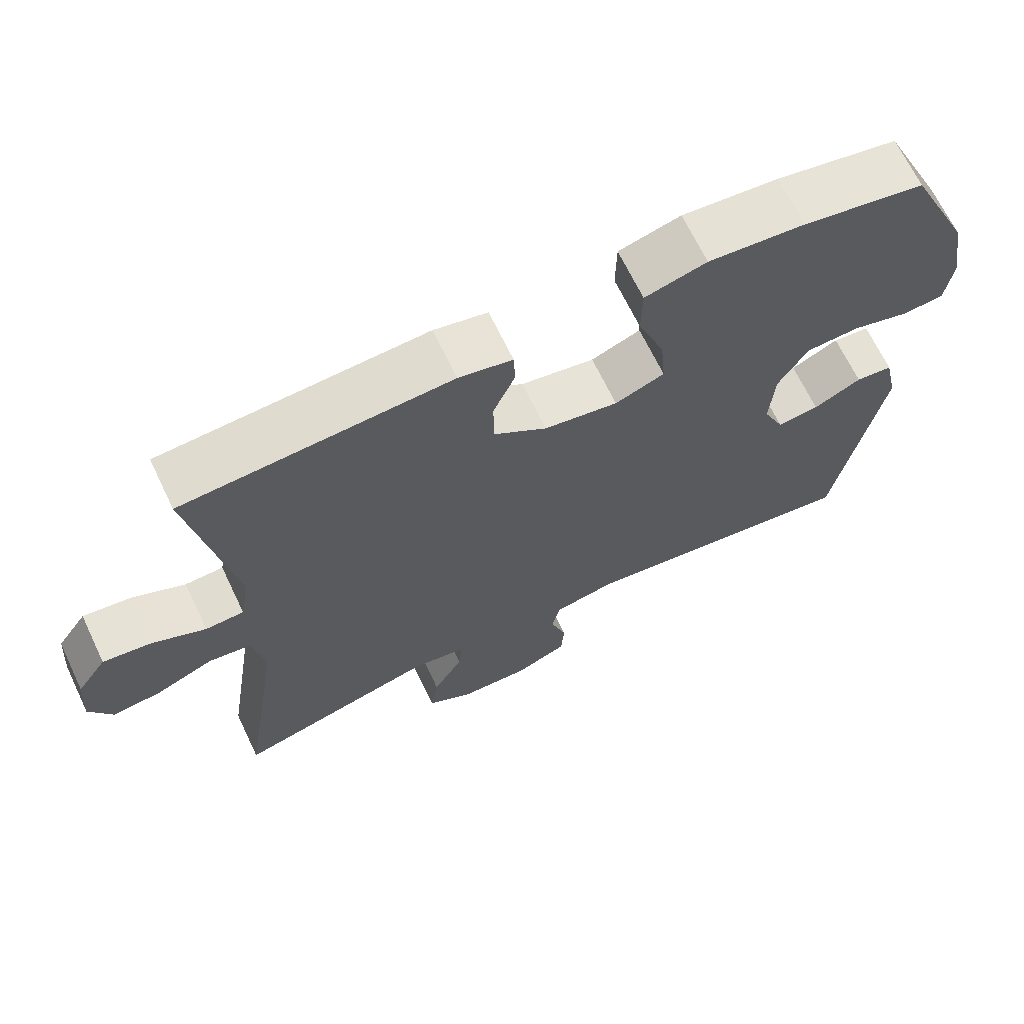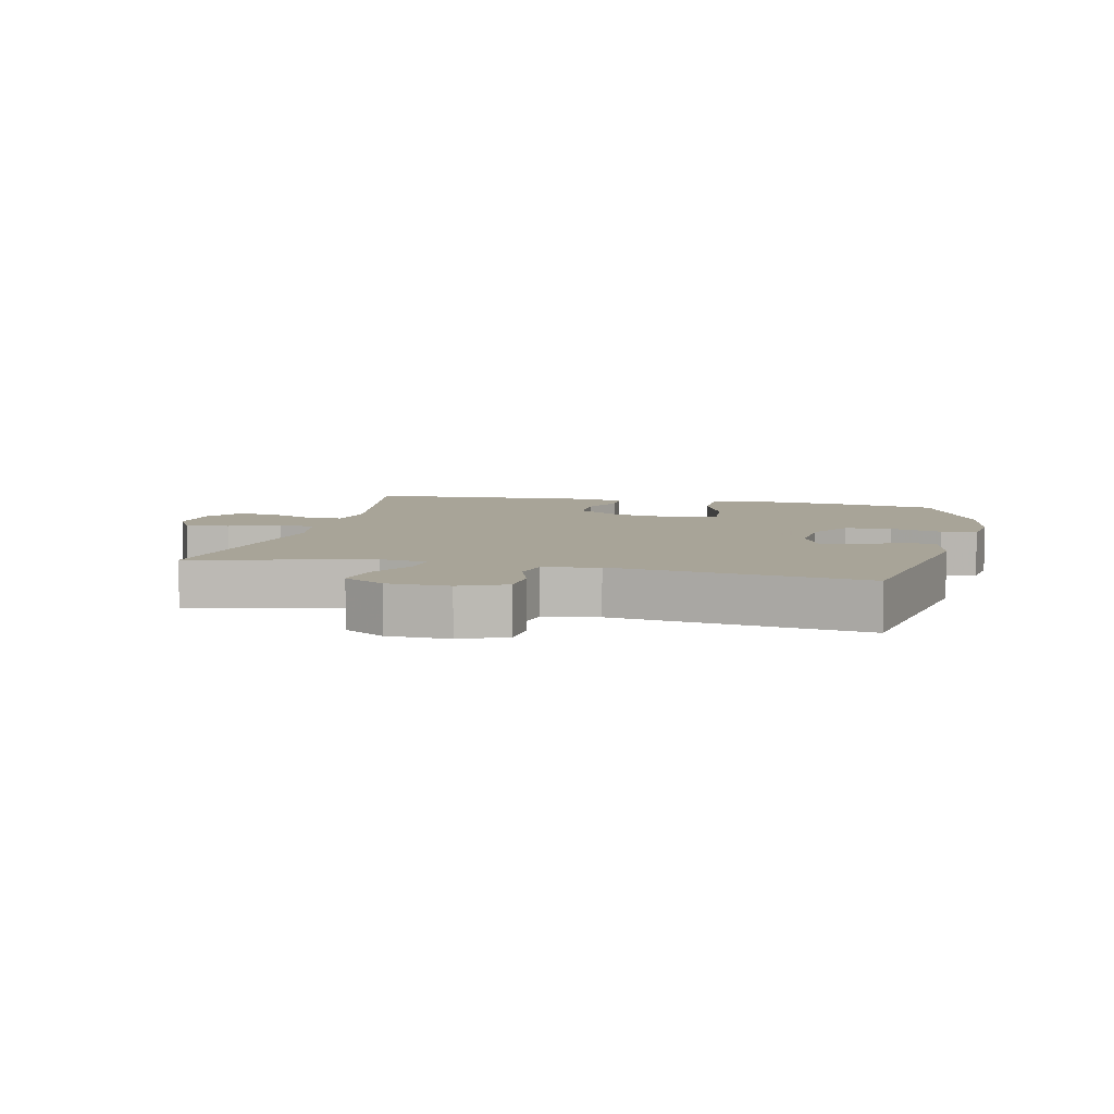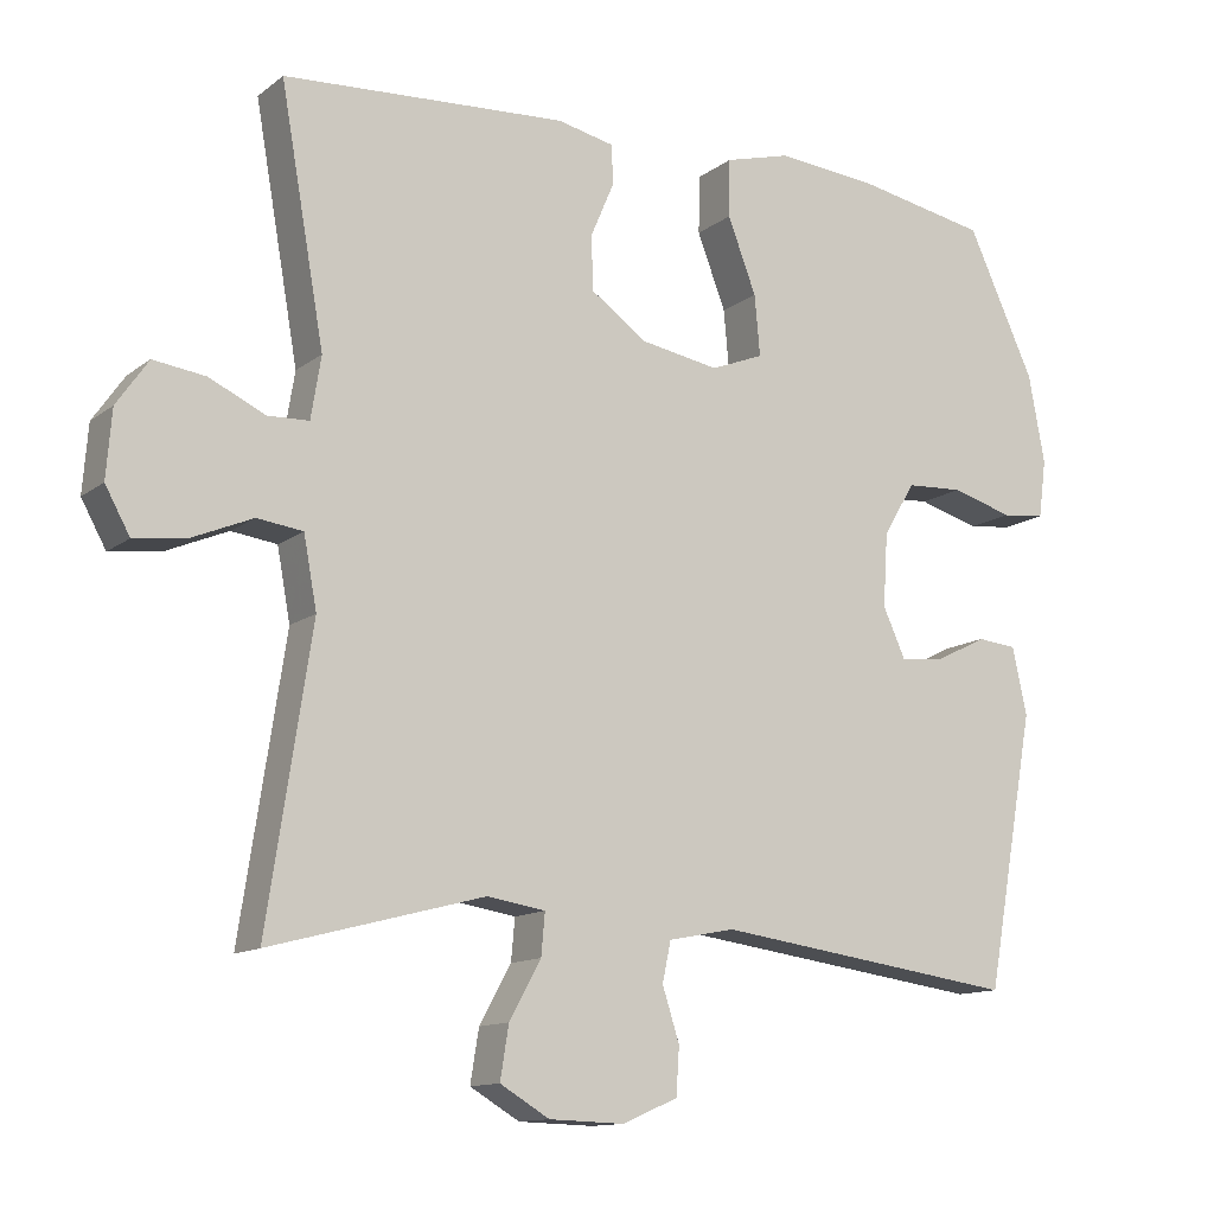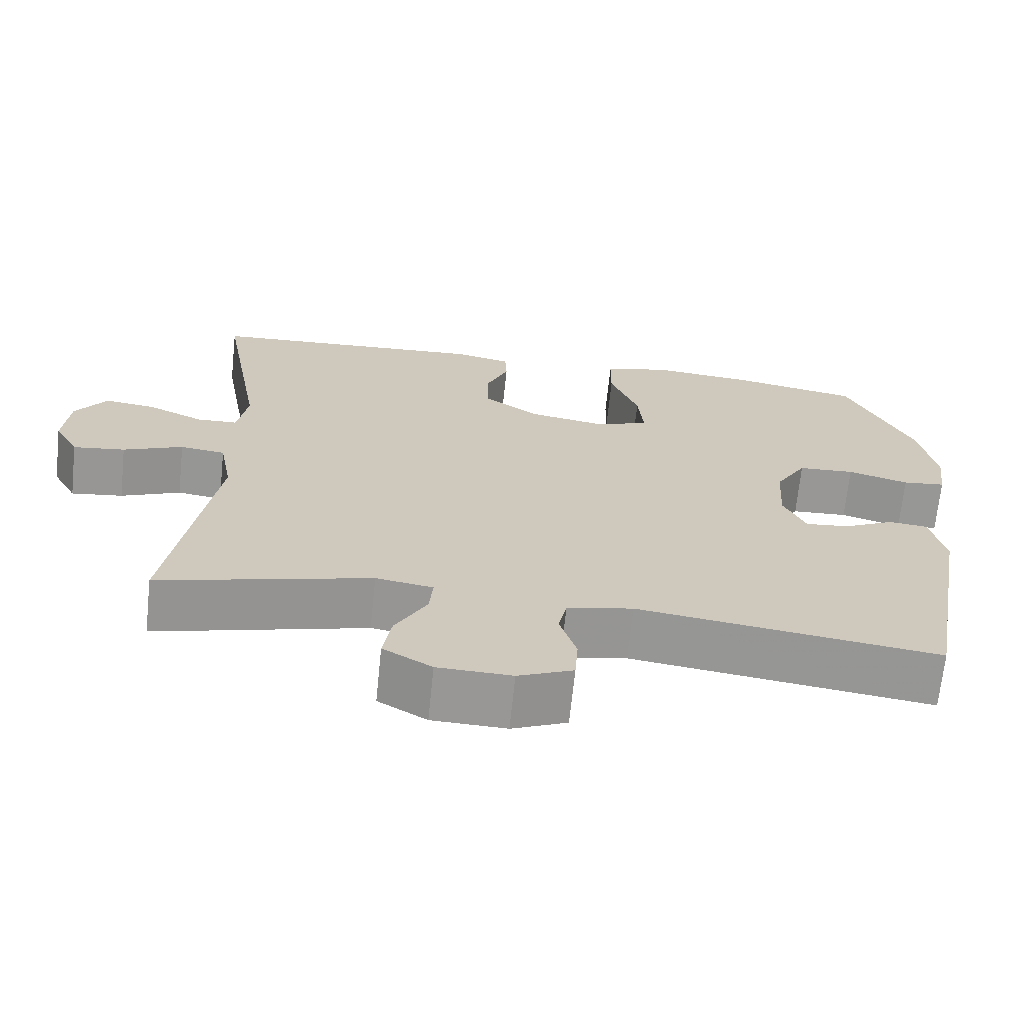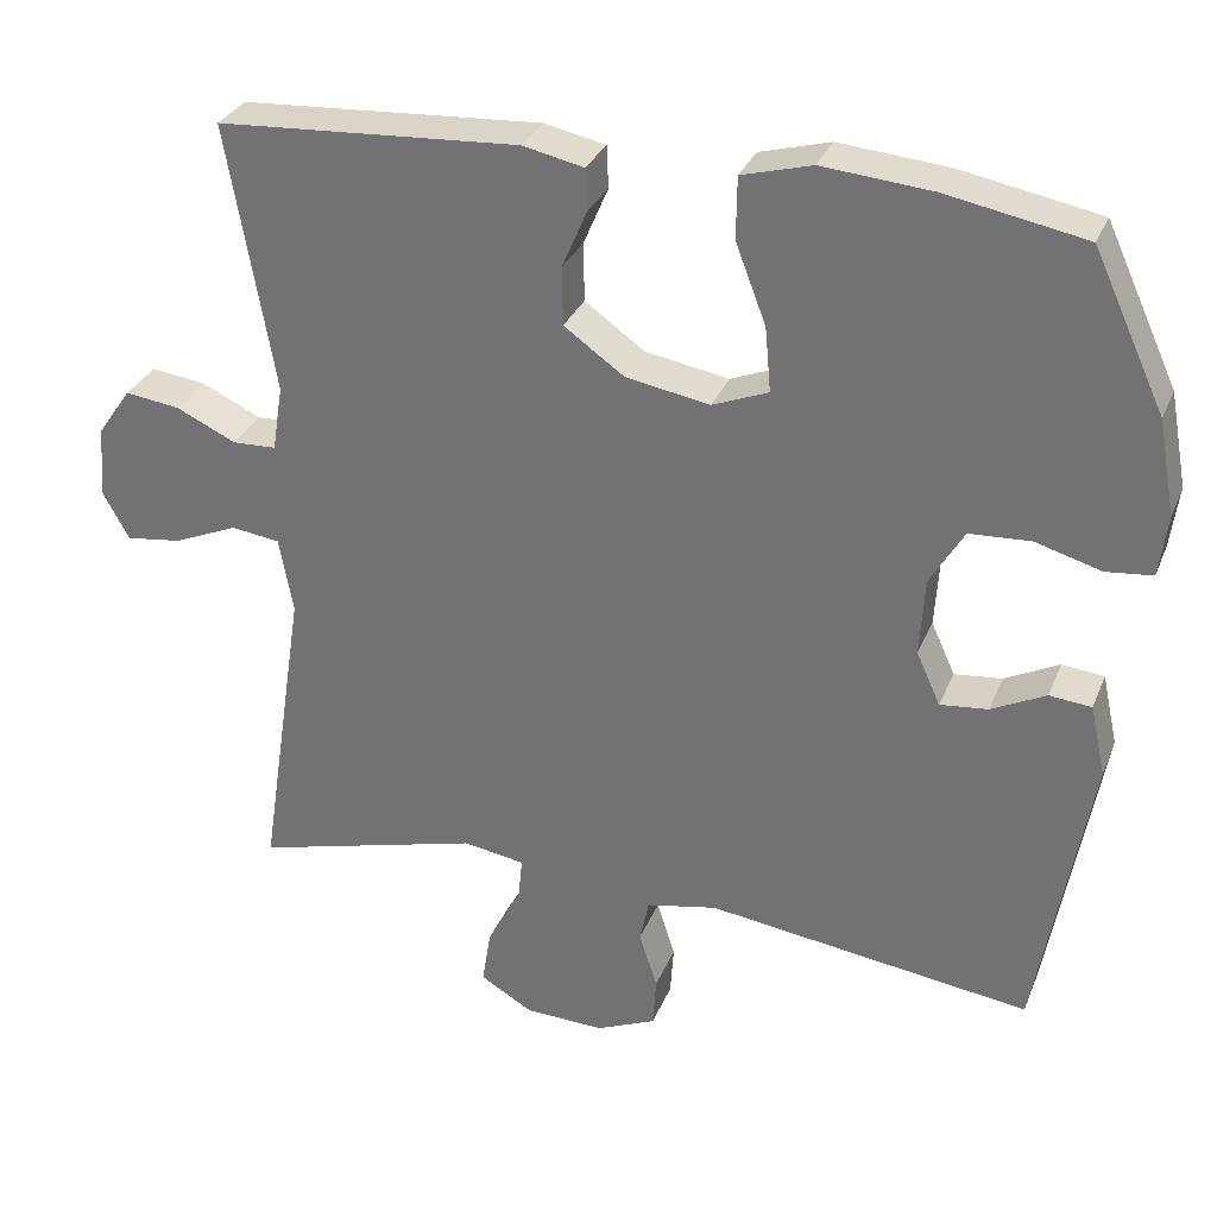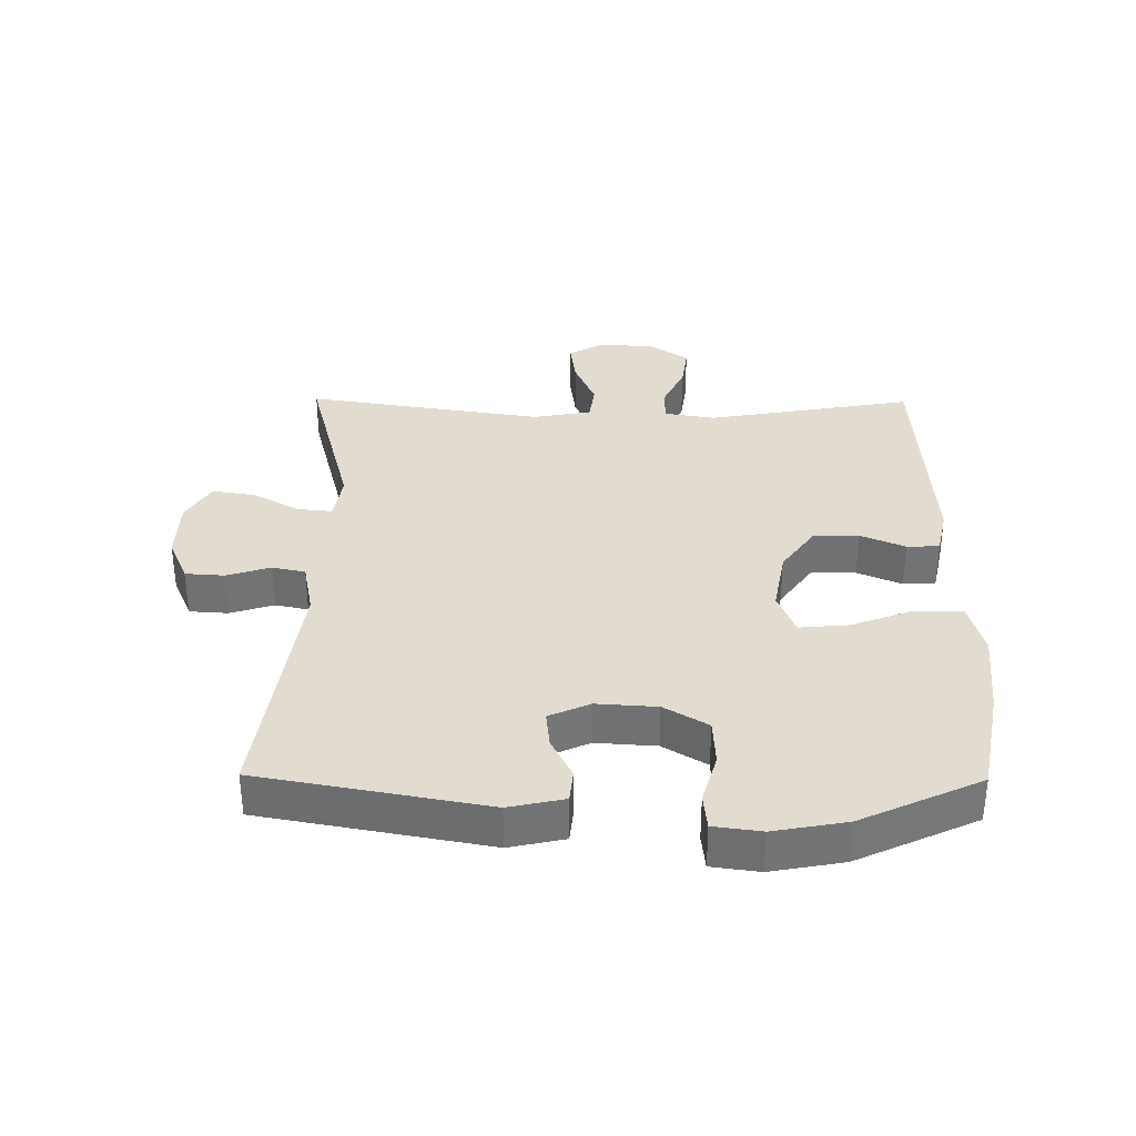
<metadata>
{"format":"obj","ext":"obj","renderer":"f3d","projection":"perspective","resolution":1024,"background":"white","views":[{"elev":67.7,"azim":154.4,"up":"+Z"},{"elev":7.0,"azim":-167.1,"up":"+Y"},{"elev":-12.5,"azim":148.9,"up":"+Z"},{"elev":-68.3,"azim":174.1,"up":"+Z"},{"elev":30.7,"azim":-160.4,"up":"+Z"},{"elev":34.4,"azim":-89.4,"up":"+Y"}]}
</metadata>
<code>
v -0.5 0.07 0.5
v -0.332 0.07 0.532
v -0.199 0.07 0.544
v -0.114 0.07 0.521
v -0.113 0.07 0.446
v -0.15 0.07 0.349
v -0.157 0.07 0.271
v -0.089 0.07 0.244
v 0.013 0.07 0.262
v 0.086 0.07 0.314
v 0.087 0.07 0.385
v 0.057 0.07 0.455
v 0.059 0.07 0.506
v 0.133 0.07 0.522
v 0.5 0.07 0.5
v 0.443 0.07 0.175
v 0.456 0.07 0.095
v 0.509 0.07 0.093
v 0.582 0.07 0.127
v 0.649 0.07 0.136
v 0.69 0.07 0.077
v 0.697 0.07 -0.01
v 0.665 0.07 -0.068
v 0.597 0.07 -0.059
v 0.519 0.07 -0.026
v 0.46 0.07 -0.034
v 0.443 0.07 -0.126
v 0.5 0.07 -0.5
v 0.223 0.07 -0.427
v 0.148 0.07 -0.439
v 0.153 0.07 -0.493
v 0.194 0.07 -0.567
v 0.205 0.07 -0.635
v 0.141 0.07 -0.673
v 0.044 0.07 -0.676
v -0.028 0.07 -0.645
v -0.032 0.07 -0.584
v -0.01 0.07 -0.515
v -0.021 0.07 -0.463
v -0.107 0.07 -0.446
v -0.5 0.07 -0.5
v -0.564 0.07 -0.145
v -0.545 0.07 -0.058
v -0.494 0.07 -0.053
v -0.428 0.07 -0.086
v -0.37 0.07 -0.092
v -0.341 0.07 -0.028
v -0.347 0.07 0.067
v -0.388 0.07 0.136
v -0.462 0.07 0.14
v -0.542 0.07 0.117
v -0.598 0.07 0.123
v -0.608 0.07 0.198
v -0.587 0.07 0.312
v -0.5 0 0.5
v -0.332 0 0.532
v -0.199 0 0.544
v -0.114 0 0.521
v -0.113 0 0.446
v -0.15 0 0.349
v -0.157 0 0.271
v -0.089 0 0.244
v 0.013 0 0.262
v 0.086 0 0.314
v 0.087 0 0.385
v 0.057 0 0.455
v 0.059 0 0.506
v 0.133 0 0.522
v 0.5 0 0.5
v 0.443 0 0.175
v 0.456 0 0.095
v 0.509 0 0.093
v 0.582 0 0.127
v 0.649 0 0.136
v 0.69 0 0.077
v 0.697 0 -0.01
v 0.665 0 -0.068
v 0.597 0 -0.059
v 0.519 0 -0.026
v 0.46 0 -0.034
v 0.443 0 -0.126
v 0.5 0 -0.5
v 0.223 0 -0.427
v 0.148 0 -0.439
v 0.153 0 -0.493
v 0.194 0 -0.567
v 0.205 0 -0.635
v 0.141 0 -0.673
v 0.044 0 -0.676
v -0.028 0 -0.645
v -0.032 0 -0.584
v -0.01 0 -0.515
v -0.021 0 -0.463
v -0.107 0 -0.446
v -0.5 0 -0.5
v -0.564 0 -0.145
v -0.545 0 -0.058
v -0.494 0 -0.053
v -0.428 0 -0.086
v -0.37 0 -0.092
v -0.341 0 -0.028
v -0.347 0 0.067
v -0.388 0 0.136
v -0.462 0 0.14
v -0.542 0 0.117
v -0.598 0 0.123
v -0.608 0 0.198
v -0.587 0 0.312
f 50 51 52 53
f 49 50 53 54
f 42 43 44 45
f 40 41 42 45
f 39 40 45 46
f 35 36 37 38
f 35 38 39
f 34 35 39
f 31 32 33 34
f 30 31 34 39
f 29 30 39 46
f 27 28 29 46
f 22 23 24 25
f 20 21 22 25
f 18 19 20 25
f 17 18 25 26
f 16 17 26 27
f 14 15 16
f 11 12 13 14
f 10 11 14 16
f 9 10 16 27
f 3 4 5 6
f 3 6 7
f 2 3 7
f 49 54 1 2
f 48 49 2 7
f 47 48 7 8
f 27 46 47
f 8 9 27 47
f 107 106 105 104
f 108 107 104 103
f 99 98 97 96
f 99 96 95 94
f 100 99 94 93
f 92 91 90 89
f 93 92 89
f 93 89 88
f 88 87 86 85
f 93 88 85 84
f 100 93 84 83
f 100 83 82 81
f 79 78 77 76
f 79 76 75 74
f 79 74 73 72
f 80 79 72 71
f 81 80 71 70
f 70 69 68
f 68 67 66 65
f 70 68 65 64
f 81 70 64 63
f 60 59 58 57
f 61 60 57
f 61 57 56
f 56 55 108 103
f 61 56 103 102
f 62 61 102 101
f 101 100 81
f 101 81 63 62
f 1 55 56 2
f 2 56 57 3
f 3 57 58 4
f 4 58 59 5
f 5 59 60 6
f 6 60 61 7
f 7 61 62 8
f 8 62 63 9
f 9 63 64 10
f 10 64 65 11
f 11 65 66 12
f 12 66 67 13
f 13 67 68 14
f 14 68 69 15
f 15 69 70 16
f 16 70 71 17
f 17 71 72 18
f 18 72 73 19
f 19 73 74 20
f 20 74 75 21
f 21 75 76 22
f 22 76 77 23
f 23 77 78 24
f 24 78 79 25
f 25 79 80 26
f 26 80 81 27
f 27 81 82 28
f 28 82 83 29
f 29 83 84 30
f 30 84 85 31
f 31 85 86 32
f 32 86 87 33
f 33 87 88 34
f 34 88 89 35
f 35 89 90 36
f 36 90 91 37
f 37 91 92 38
f 38 92 93 39
f 39 93 94 40
f 40 94 95 41
f 41 95 96 42
f 42 96 97 43
f 43 97 98 44
f 44 98 99 45
f 45 99 100 46
f 46 100 101 47
f 47 101 102 48
f 48 102 103 49
f 49 103 104 50
f 50 104 105 51
f 51 105 106 52
f 52 106 107 53
f 53 107 108 54
f 54 108 55 1

</code>
